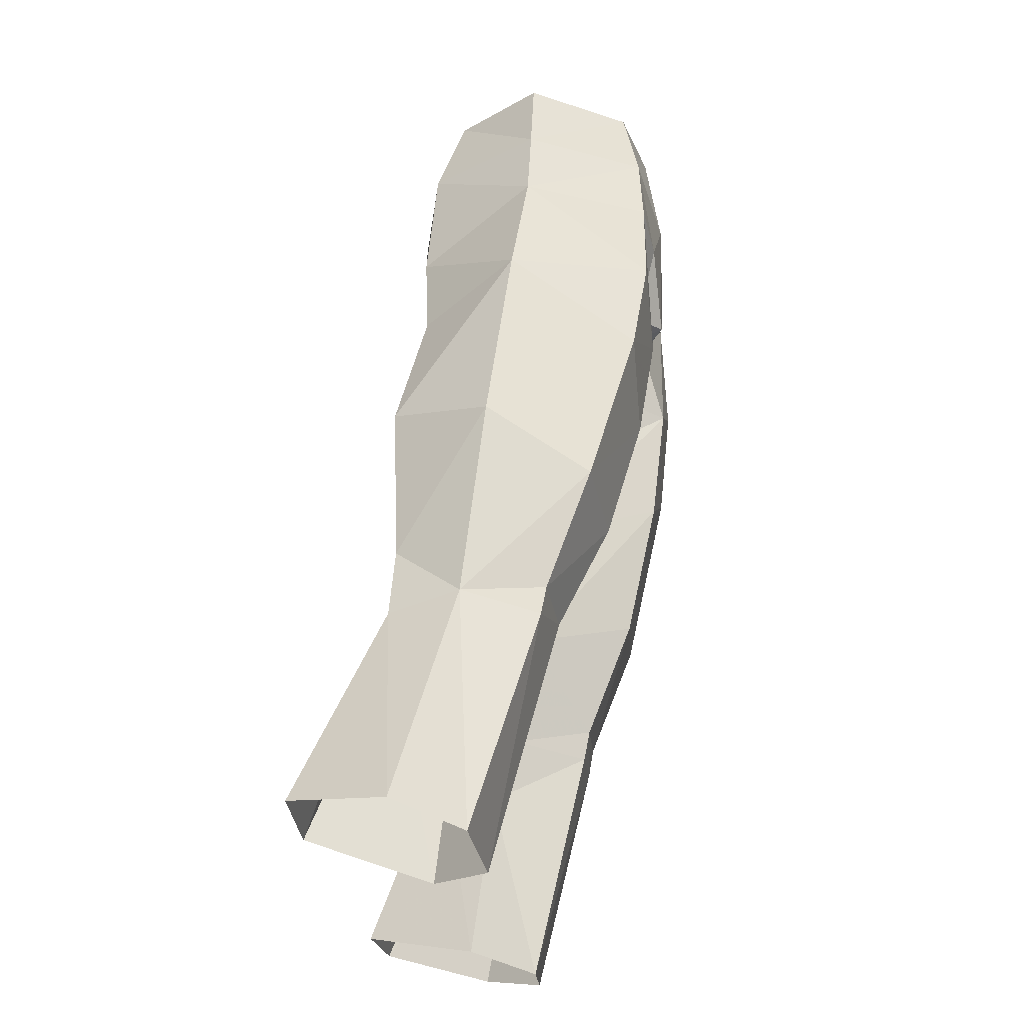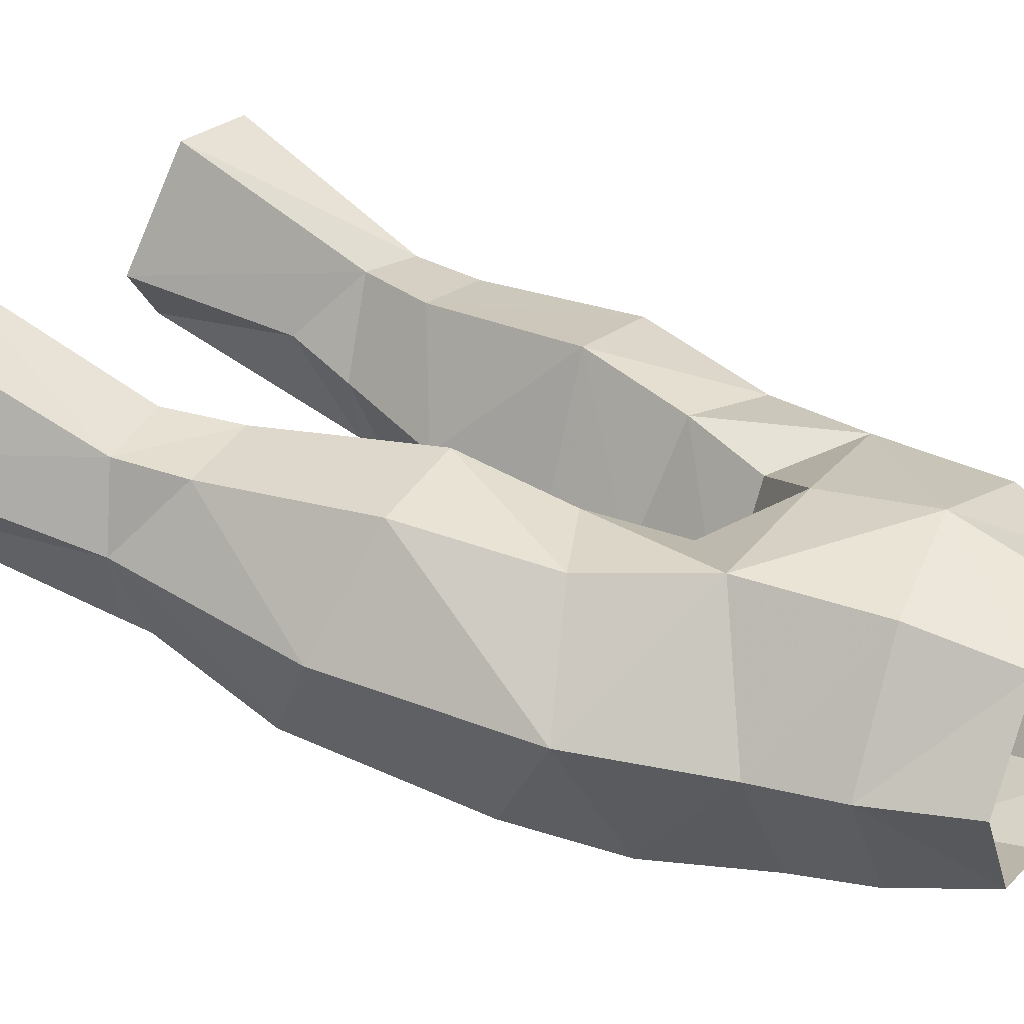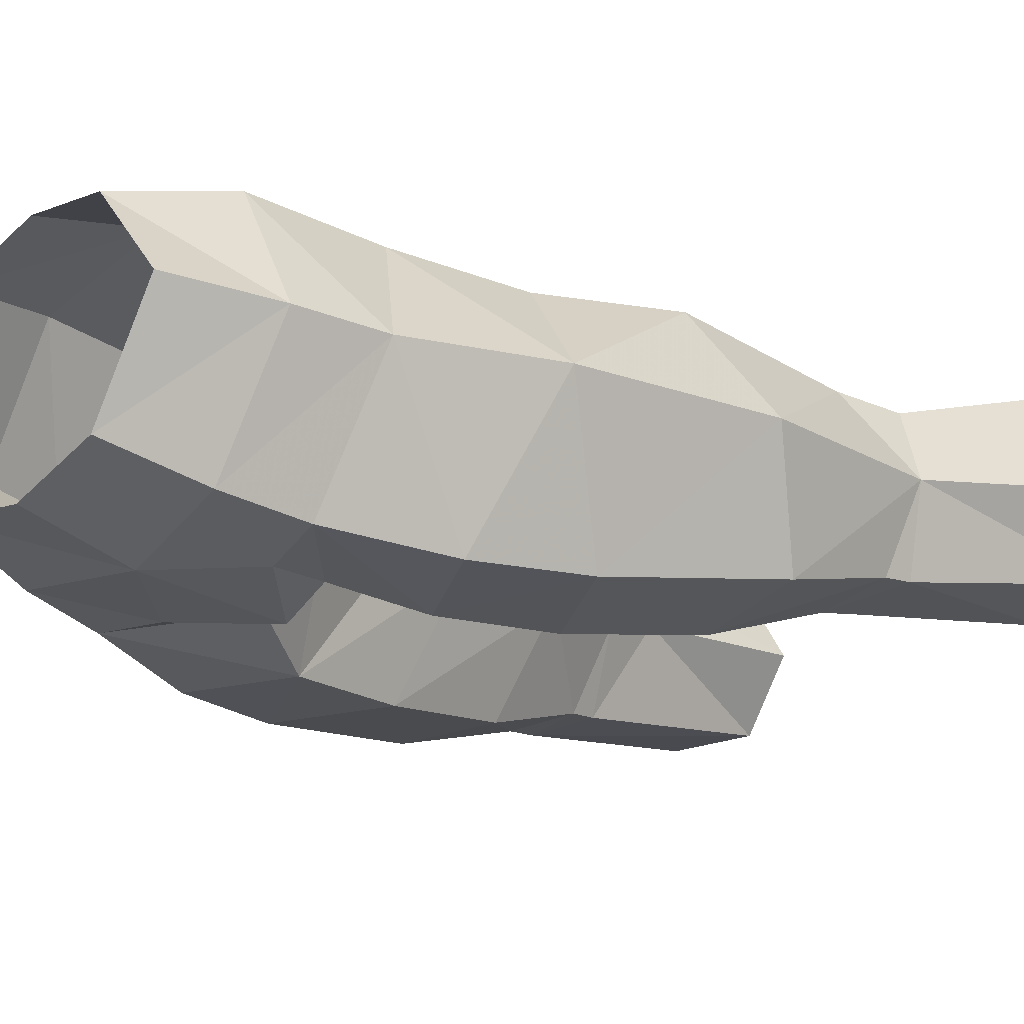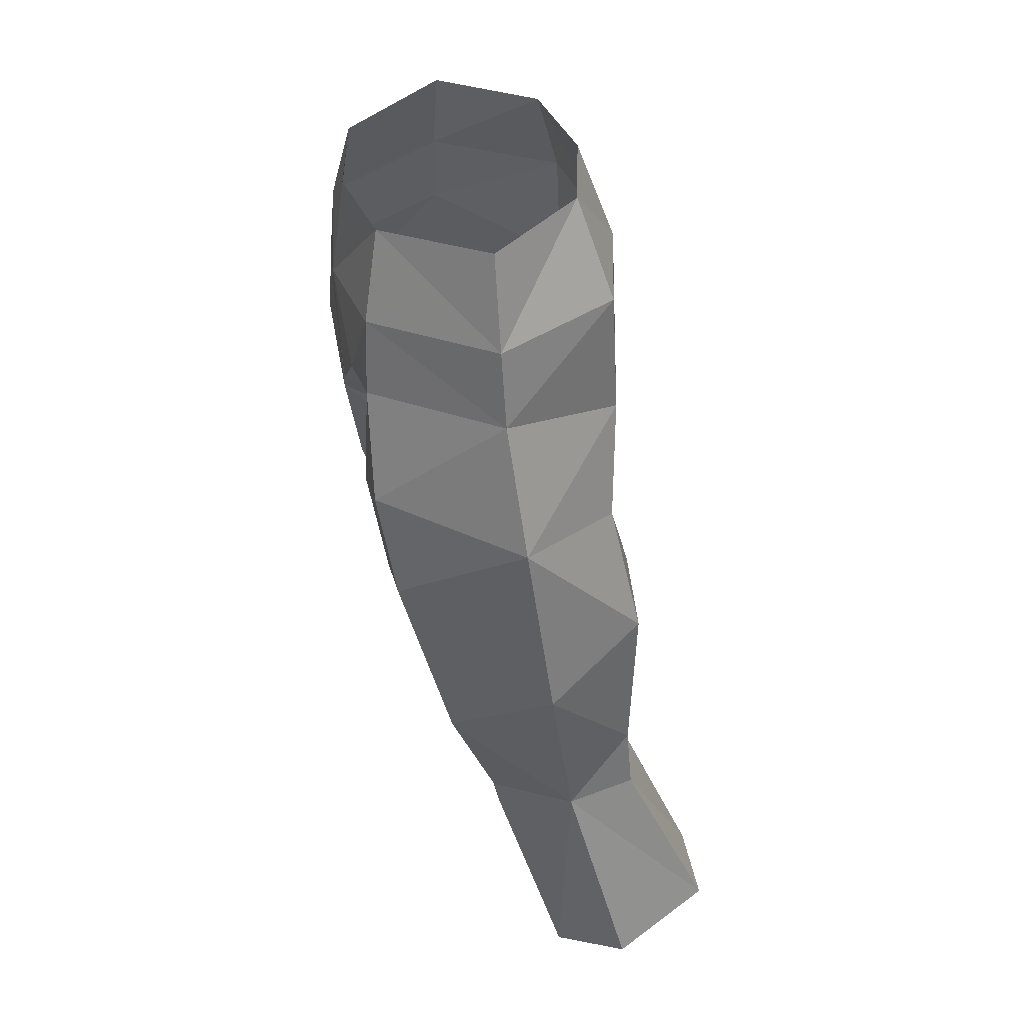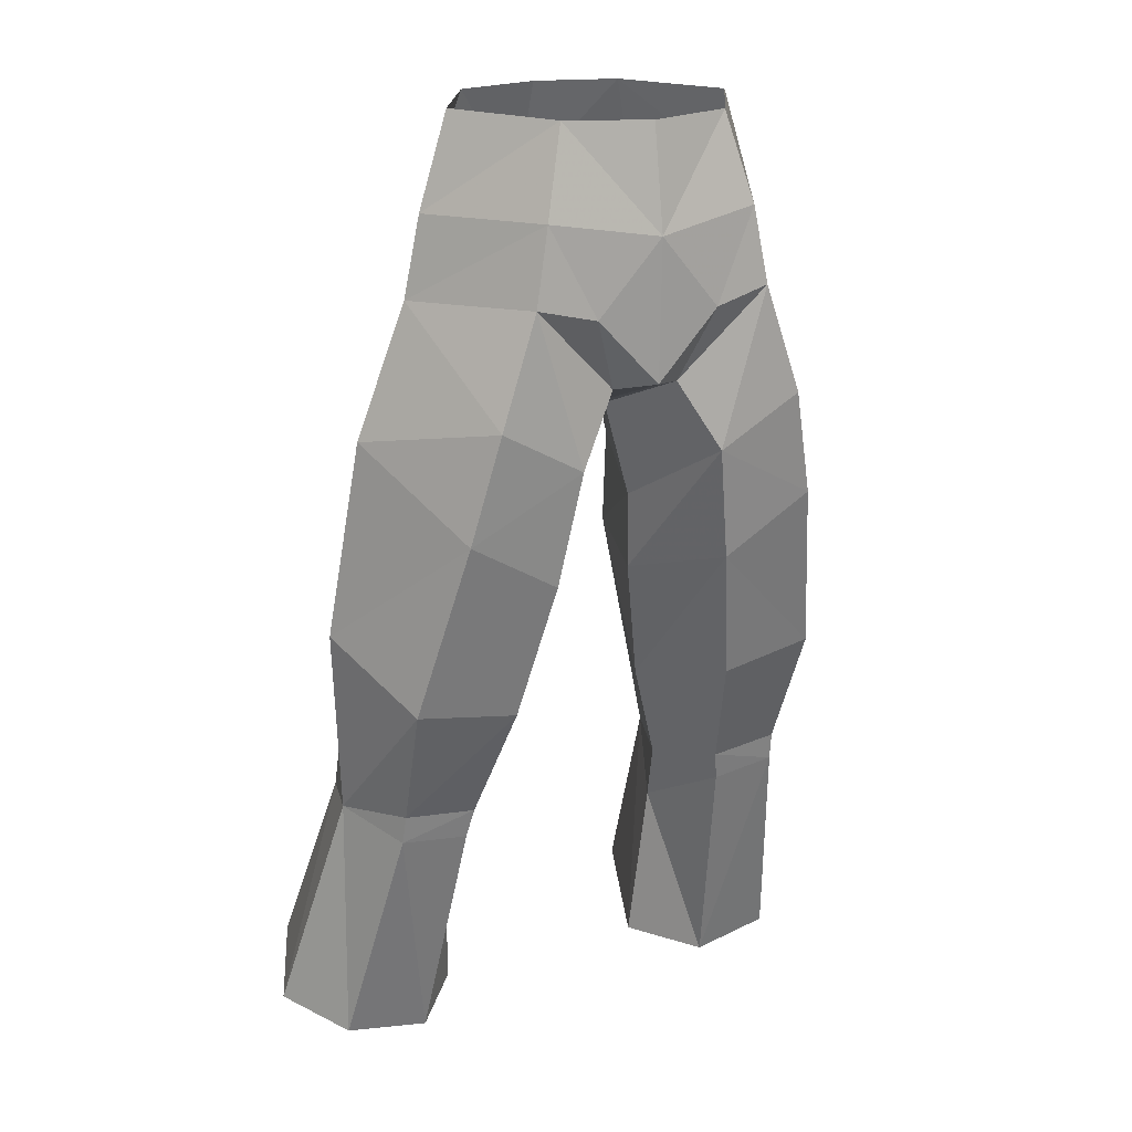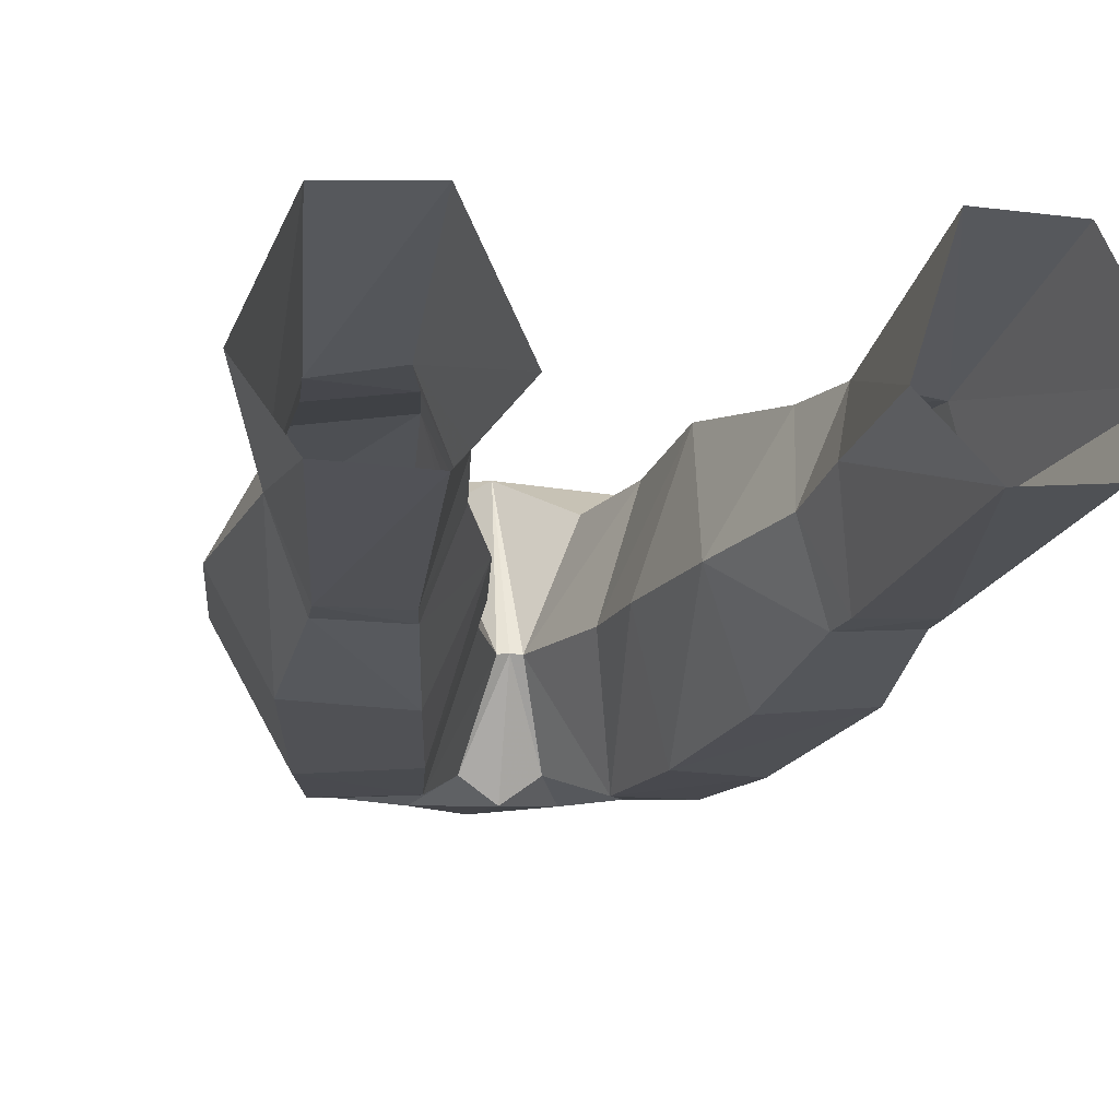
<metadata>
{"format":"obj","ext":"obj","renderer":"f3d","projection":"perspective","resolution":1024,"background":"white","views":[{"elev":-28.8,"azim":-81.9,"up":"+Z"},{"elev":28.7,"azim":-59.8,"up":"+Y"},{"elev":-27.7,"azim":45.9,"up":"+Y"},{"elev":44.0,"azim":78.3,"up":"+Z"},{"elev":18.9,"azim":-28.9,"up":"+Z"},{"elev":-6.0,"azim":167.6,"up":"+Y"}]}
</metadata>
<code>
g summoner_trousers_male_95670
v 6.619 -0.584 53.02
v 5.475 -0.5727 56.49
v 3.118 -4.282 56.36
v 3.99 -4.938 53.09
v 9.886 0.7499 37.8
v 9.168 1.786 30.55
v 7.988 4.417 32.83
v 7.564 4.716 39.11
v 1.695 -0.404 41.77
v 3.297 4.036 42.89
v 3.818 5.174 38.96
v 1.968 0.01855 38.73
v 4.315 4.003 52.91
v 3.039 2.874 56.62
v 7.219 -0.5174 50.06
v 4.515 -5.114 50.27
v 4.915 4.759 32.65
v 2.768 0.7048 34.05
v 8.214 -2.971 35.62
v 6.864 -4.678 42.24
v 3.428 -4.562 40.21
v 4.407 -3.262 35.11
v 7.964 -1.234 31.02
v 5.238 -1.369 30.78
v 9.287 7.798 22.72
v 8.28 4.586 30.19
v 11.11 3.837 21.97
v 5.968 7.921 22.47
v 5.578 4.991 29.95
v 6.285 1.126 20.81
v 9.439 1.364 21.24
v 8.032 -1.037 29.94
v 5.456 -1.114 29.66
v 1.968 0.01855 38.73
v 2.738 -5.174 44.48
v 1.695 -0.404 41.77
v 1.228 -4.504 47.07
v -0.06428 -5.414 47.3
v -0.06428 -0.9185 45.64
v 0.3411 -0.9586 45.58
v 4.177 3.435 21.22
v 4.526 2.587 27.7
v -0.08317 -4.984 56.26
v -0.06428 -5.555 52.44
v 5.901 -5.222 46.24
v 8.942 -0.08957 45.15
v 6.271 3.773 44.14
v 0.3411 -0.9586 45.58
v 2.179 3.332 45.99
v -3.284 -4.282 56.36
v -5.641 -0.5727 56.49
v -6.747 -0.584 53.02
v -4.119 -4.938 53.09
v -6.414 1.126 20.81
v -4.306 3.435 21.22
v -4.654 2.587 27.7
v -5.584 -1.114 29.66
v -8.116 4.417 32.83
v -9.296 1.786 30.55
v -10.02 0.7499 37.8
v -7.693 4.716 39.11
v -9.567 1.364 21.24
v -8.16 -1.037 29.94
v -11.23 3.837 21.97
v -3.947 5.174 38.96
v -3.426 4.036 42.89
v -1.824 -0.404 41.77
v -2.097 0.01854 38.73
v -3.386 2.846 56.62
v -4.299 3.848 53.03
v -7.348 -0.5174 50.06
v -4.643 -5.114 50.27
v -2.897 0.7048 34.05
v -5.043 4.759 32.65
v -3.557 -4.562 40.21
v -6.992 -4.678 42.24
v -8.342 -2.971 35.62
v -4.536 -3.262 35.11
v -8.092 -1.234 31.02
v -5.366 -1.369 30.78
v -6.096 7.921 22.47
v -9.415 7.798 22.72
v -8.408 4.586 30.19
v -5.706 4.991 29.95
v -2.866 -5.174 44.48
v -2.097 0.01854 38.73
v -1.824 -0.404 41.77
v -1.356 -4.504 47.07
v -0.4697 -0.9586 45.58
v -4.654 2.587 27.7
v -4.306 3.435 21.22
v -6.03 -5.222 46.24
v -9.07 -0.08958 45.15
v -6.399 3.773 44.14
v -0.4697 -0.9586 45.58
v -2.308 3.332 45.99
v 4.526 2.587 27.7
v 4.177 3.435 21.22
v 4.15 1.603 30.09
v 4.15 1.603 30.09
v -0.06428 4.623 48.44
v 4.724 4.172 48.21
v 2.305 -5.357 49.76
v -0.06428 -0.9185 45.64
v 2.768 0.7048 34.05
v -0.08315 3.604 56.64
v -0.06428 5.061 52.52
v -4.279 1.603 30.09
v -4.852 4.172 48.21
v -2.434 -5.357 49.76
v -4.279 1.603 30.09
v -2.897 0.7048 34.05
f 1 2 3
f 1 3 4
f 5 6 7
f 5 7 8
f 9 10 11
f 9 11 12
f 1 13 14
f 1 14 2
f 15 1 4
f 15 4 16
f 11 17 18
f 11 18 12
f 19 20 21
f 19 21 22
f 23 19 22
f 23 22 24
f 25 26 6
f 25 6 27
f 26 25 28
f 26 28 29
f 30 31 32
f 30 32 33
f 34 21 35
f 34 35 36
f 26 29 17
f 26 17 7
f 17 11 8
f 17 8 7
f 37 38 39
f 37 39 40
f 41 42 29
f 41 29 28
f 3 43 44
f 3 44 4
f 15 16 45
f 15 45 46
f 32 23 24
f 32 24 33
f 20 45 35
f 20 35 21
f 11 10 47
f 11 47 8
f 10 9 48
f 10 48 49
f 50 51 52
f 50 52 53
f 54 55 56
f 54 56 57
f 58 59 60
f 58 60 61
f 62 63 59
f 62 59 64
f 65 66 67
f 65 67 68
f 69 70 52
f 69 52 51
f 53 52 71
f 53 71 72
f 73 74 65
f 73 65 68
f 75 76 77
f 75 77 78
f 78 77 79
f 78 79 80
f 81 82 83
f 81 83 84
f 63 62 54
f 63 54 57
f 85 75 86
f 85 86 87
f 74 84 83
f 74 83 58
f 61 65 74
f 61 74 58
f 39 38 88
f 39 88 89
f 84 90 91
f 84 91 81
f 44 43 50
f 44 50 53
f 92 72 71
f 92 71 93
f 80 79 63
f 80 63 57
f 85 92 76
f 85 76 75
f 94 66 65
f 94 65 61
f 95 67 66
f 95 66 96
f 31 27 6
f 31 6 32
f 64 59 83
f 64 83 82
f 30 33 97
f 30 97 98
f 97 33 99
f 7 6 26
f 17 100 18
f 49 101 102
f 8 47 46
f 102 10 49
f 44 38 103
f 1 15 13
f 4 44 103
f 37 103 38
f 101 48 104
f 35 45 16
f 46 20 5
f 5 8 46
f 4 103 16
f 13 15 102
f 99 24 105
f 19 23 6
f 29 100 17
f 42 100 29
f 5 19 6
f 21 34 105
f 21 105 22
f 5 20 19
f 102 15 46
f 106 14 107
f 37 16 103
f 37 40 35
f 37 35 16
f 13 102 107
f 99 33 24
f 23 32 6
f 24 22 105
f 45 20 46
f 102 101 107
f 14 13 107
f 47 102 46
f 102 47 10
f 35 40 36
f 101 49 48
f 58 83 59
f 74 73 108
f 96 109 101
f 61 93 94
f 109 96 66
f 44 110 38
f 52 70 71
f 53 110 44
f 88 38 110
f 101 104 95
f 85 72 92
f 93 60 76
f 60 93 61
f 53 72 110
f 70 109 71
f 111 112 80
f 77 59 79
f 84 74 108
f 90 84 108
f 60 59 77
f 75 112 86
f 75 78 112
f 60 77 76
f 109 93 71
f 106 107 69
f 88 110 72
f 88 85 89
f 88 72 85
f 70 107 109
f 111 80 57
f 79 59 63
f 80 112 78
f 92 93 76
f 109 107 101
f 69 107 70
f 94 93 109
f 109 66 94
f 85 87 89
f 101 95 96
f 56 111 57

</code>
